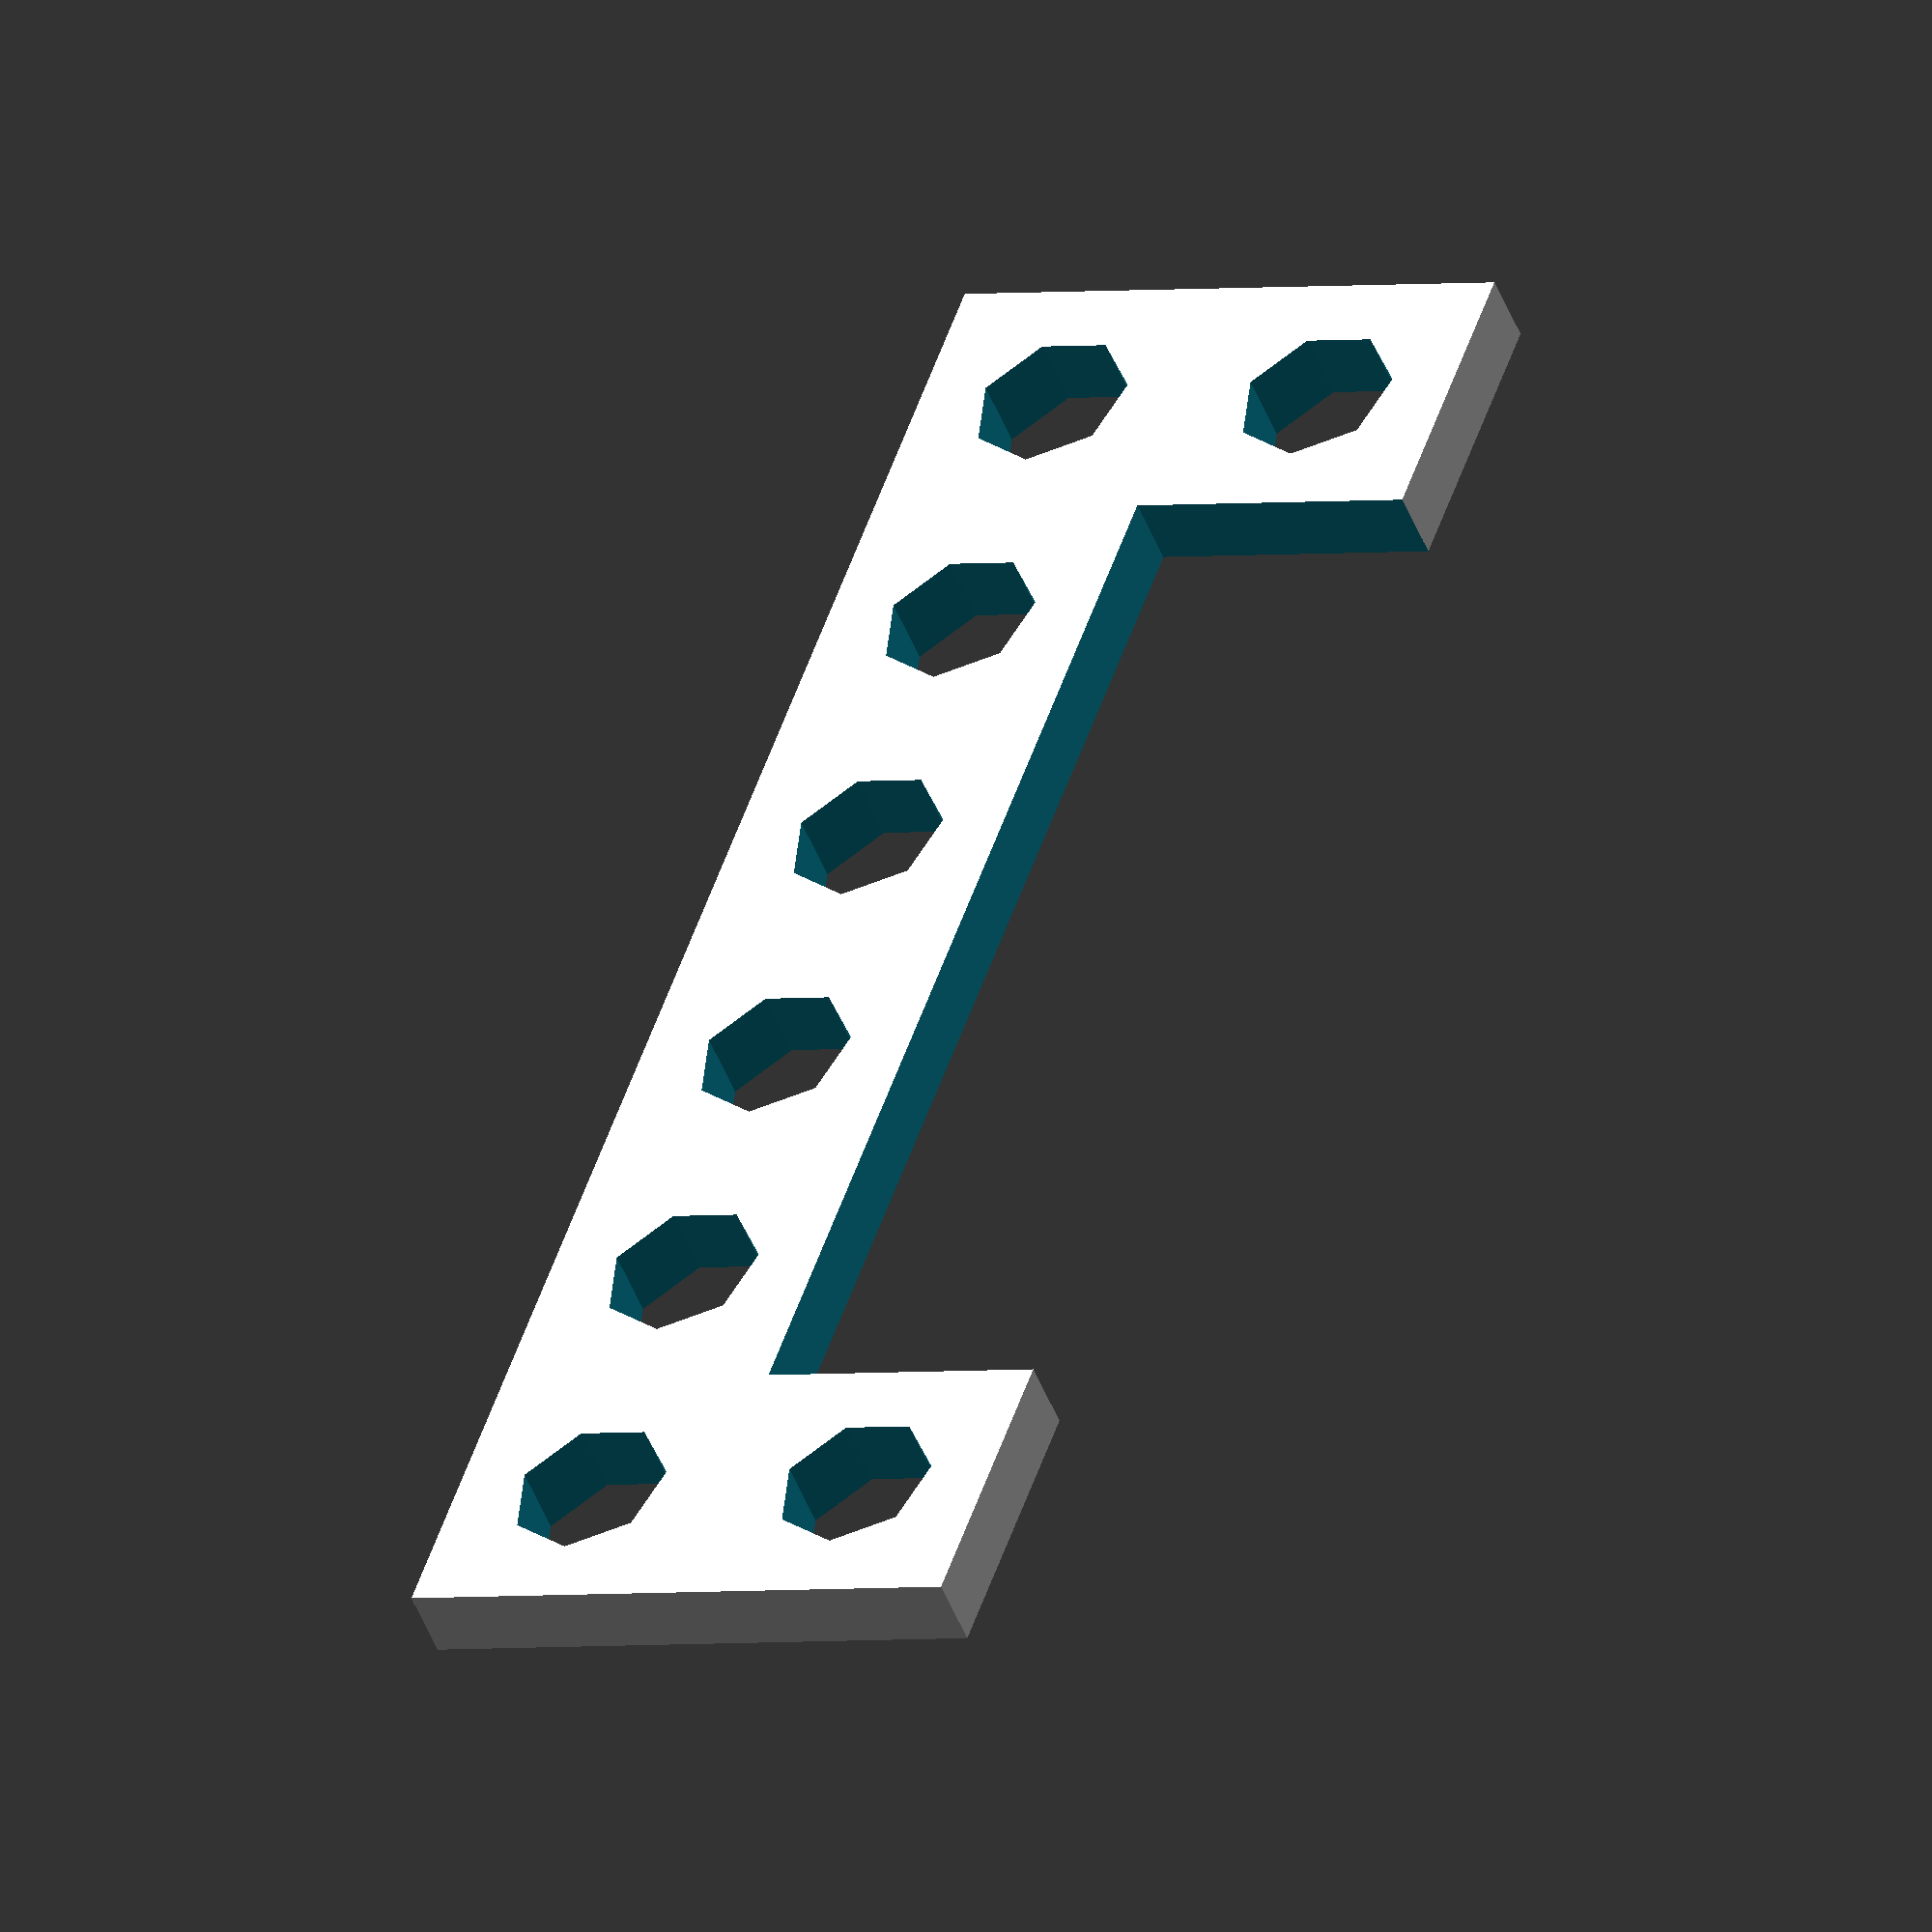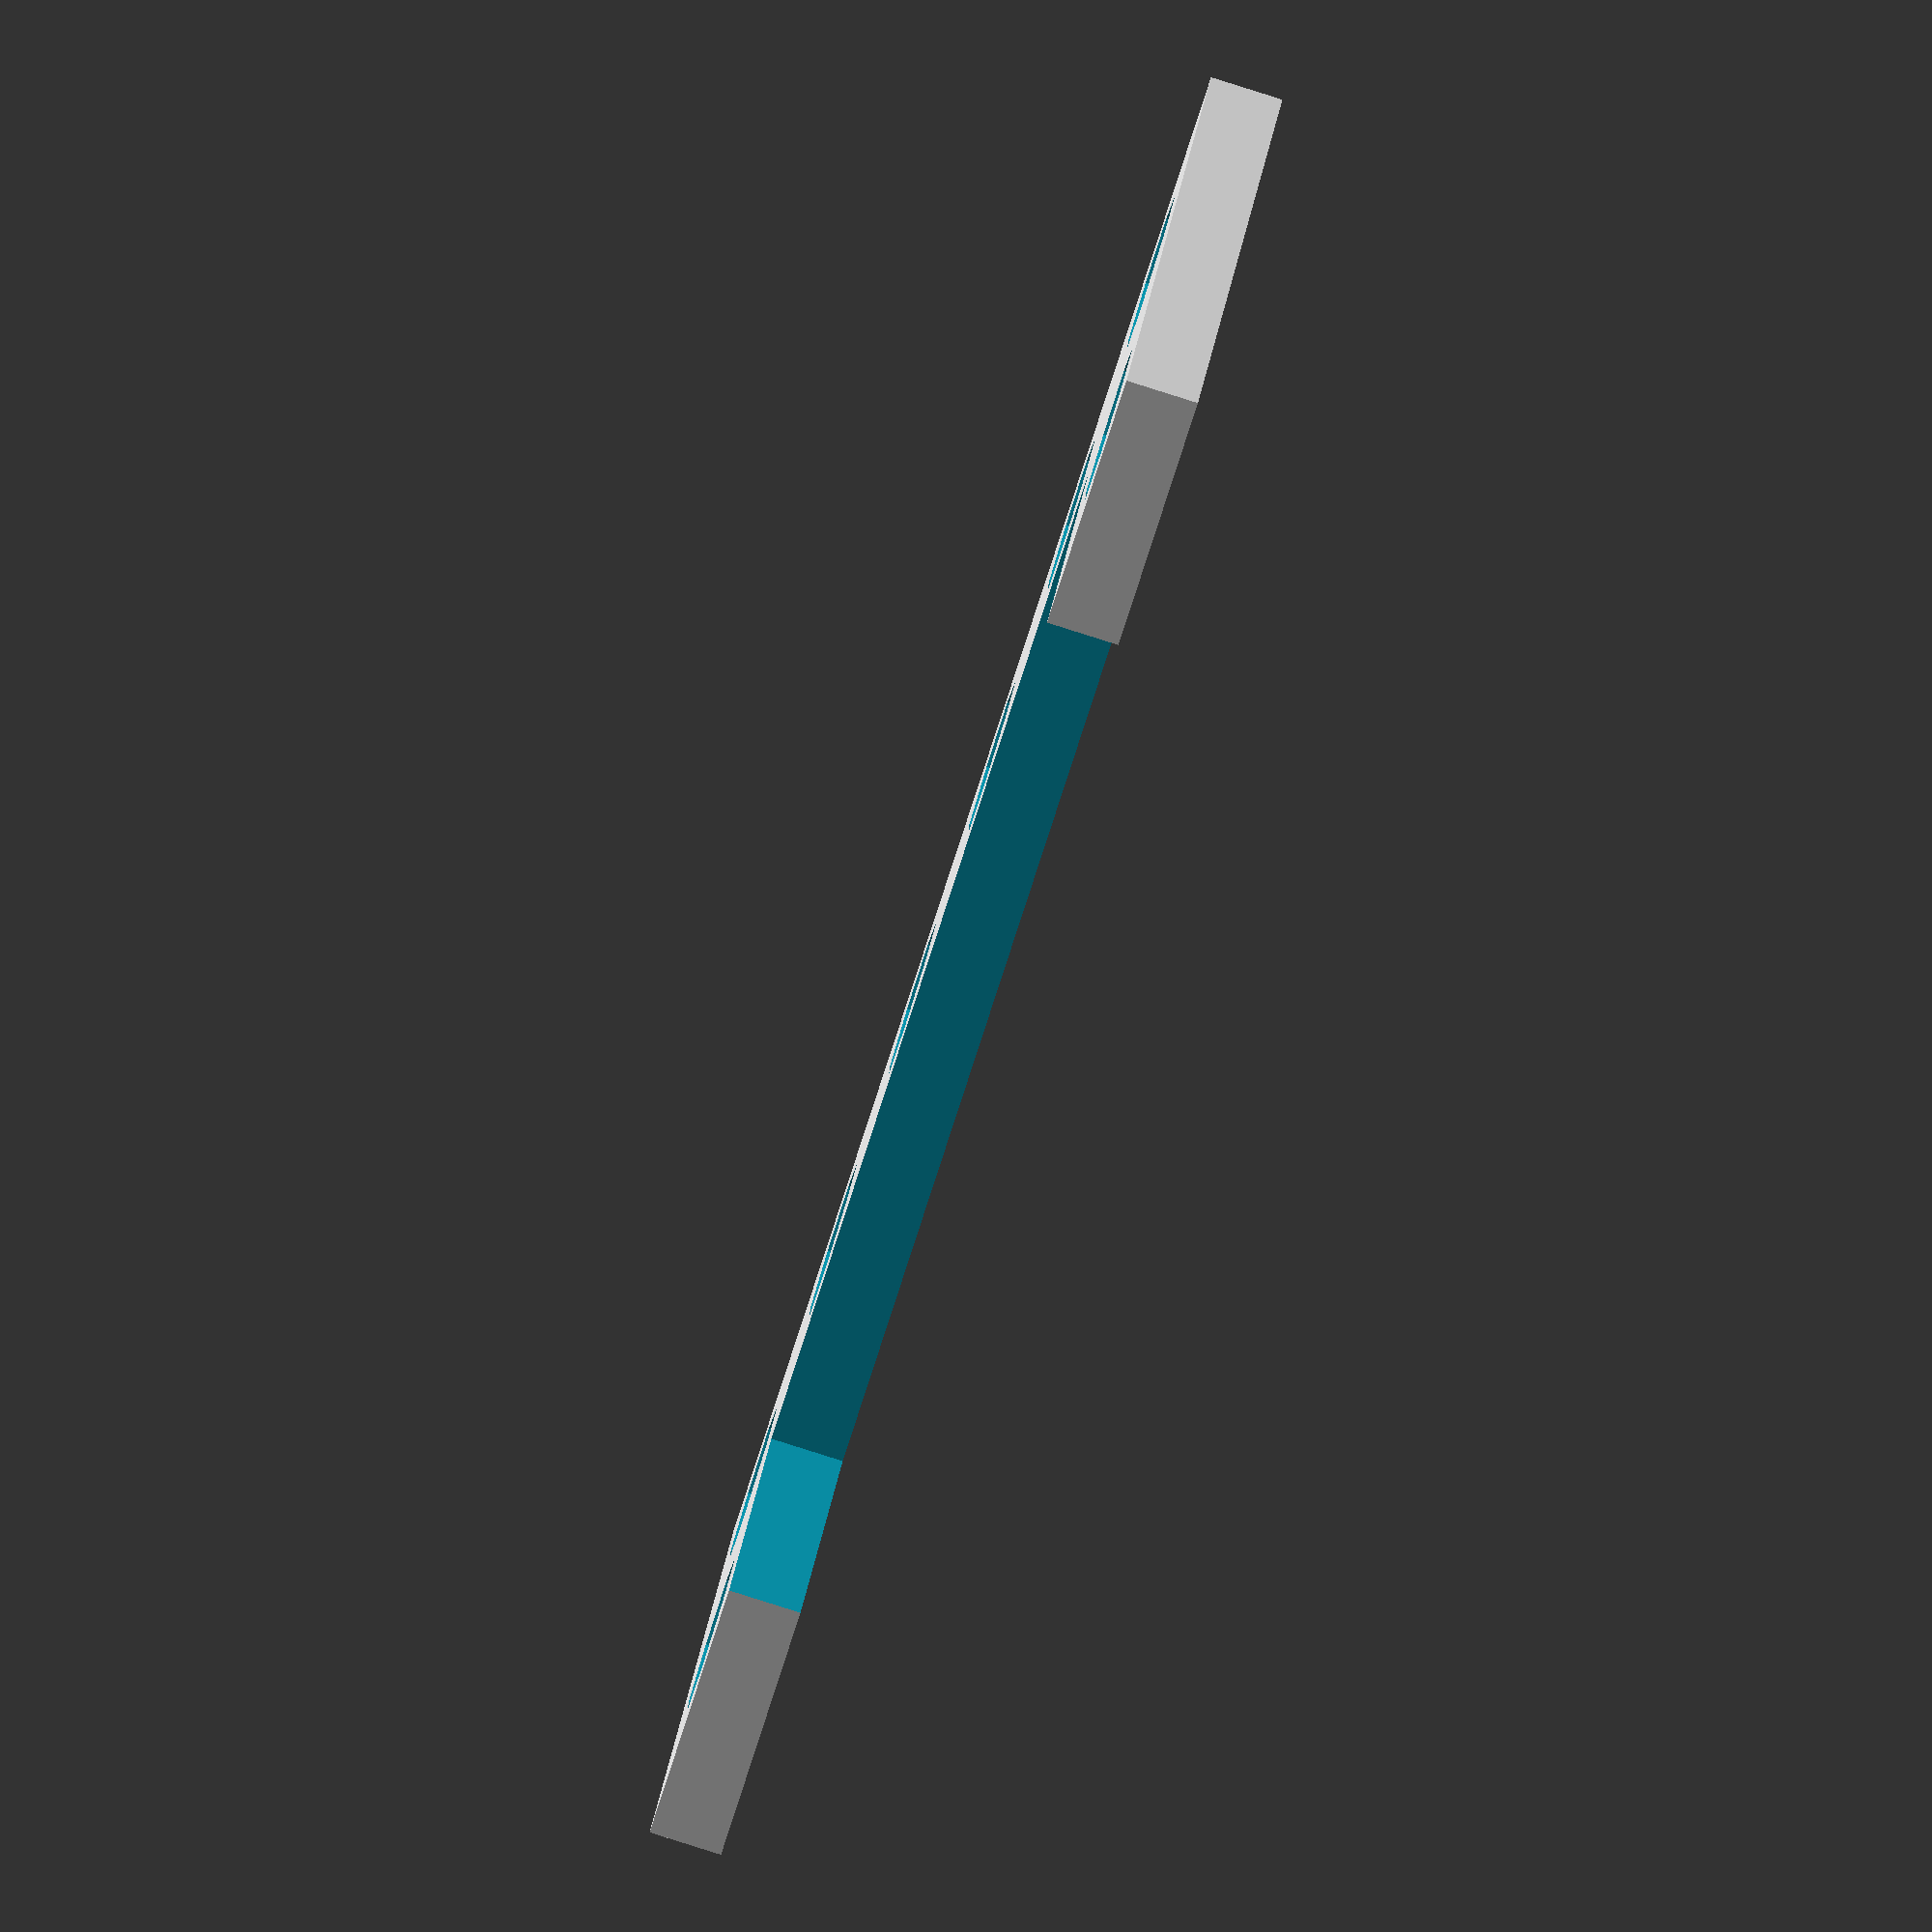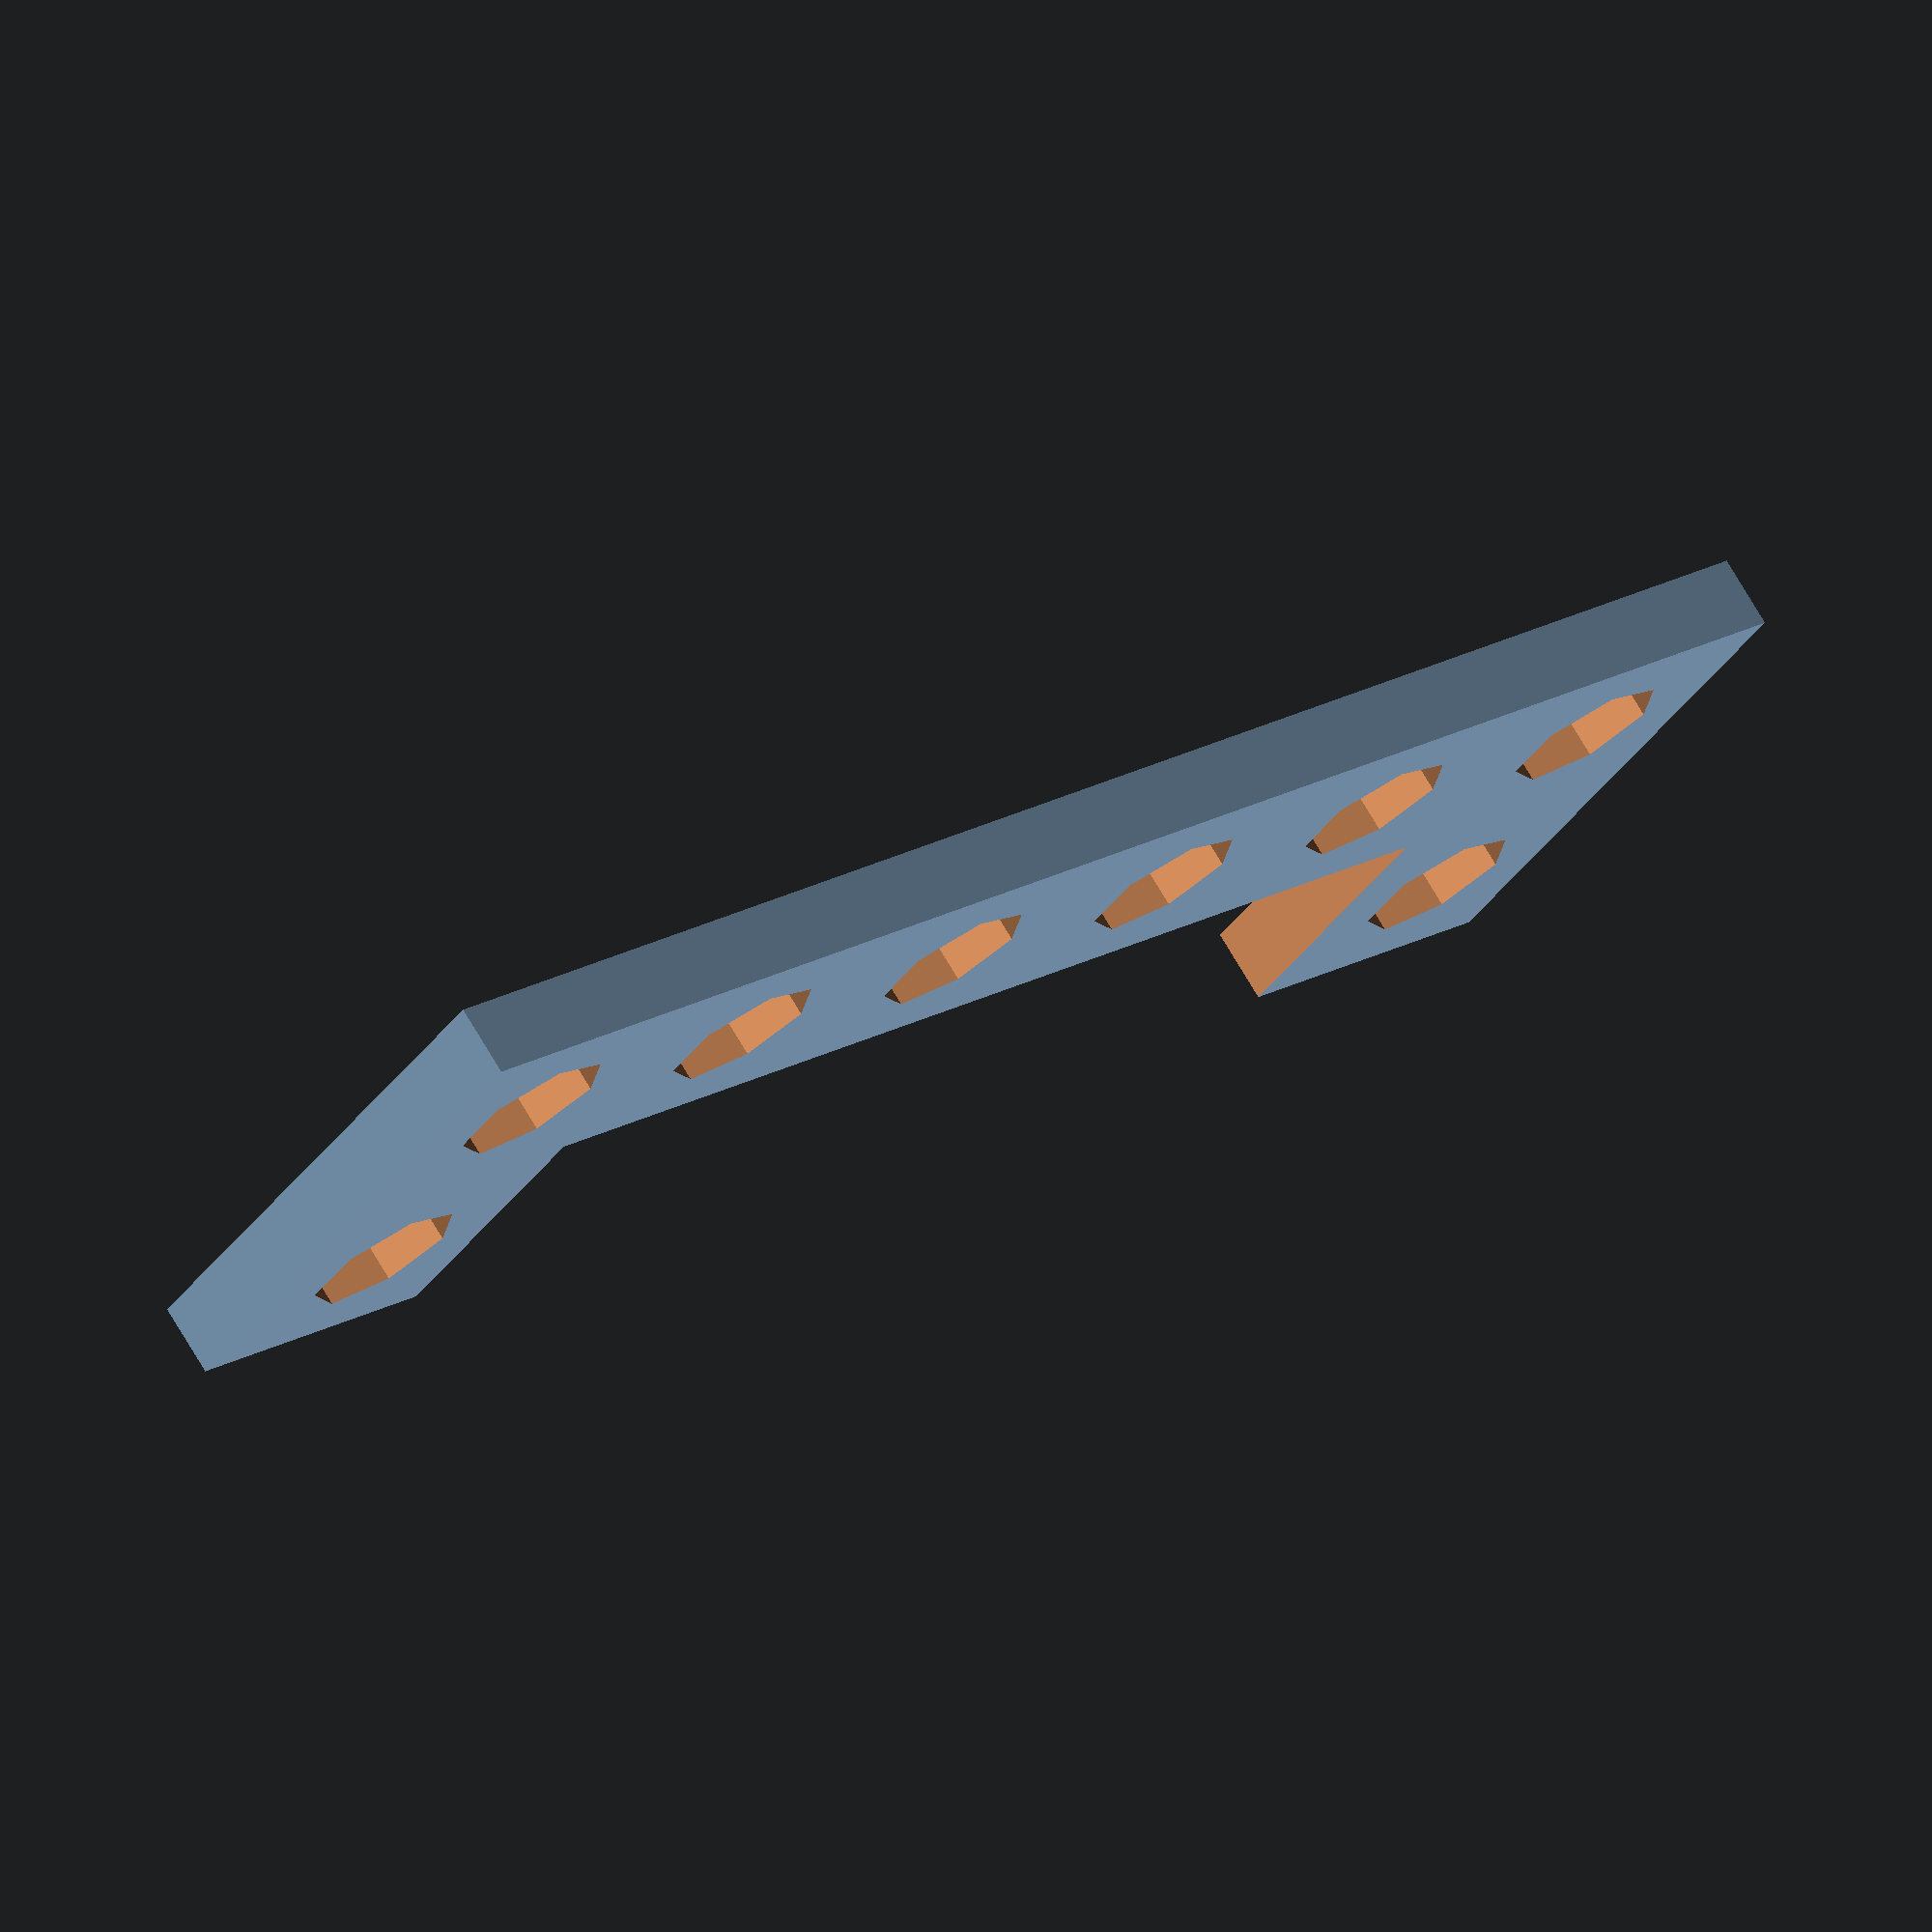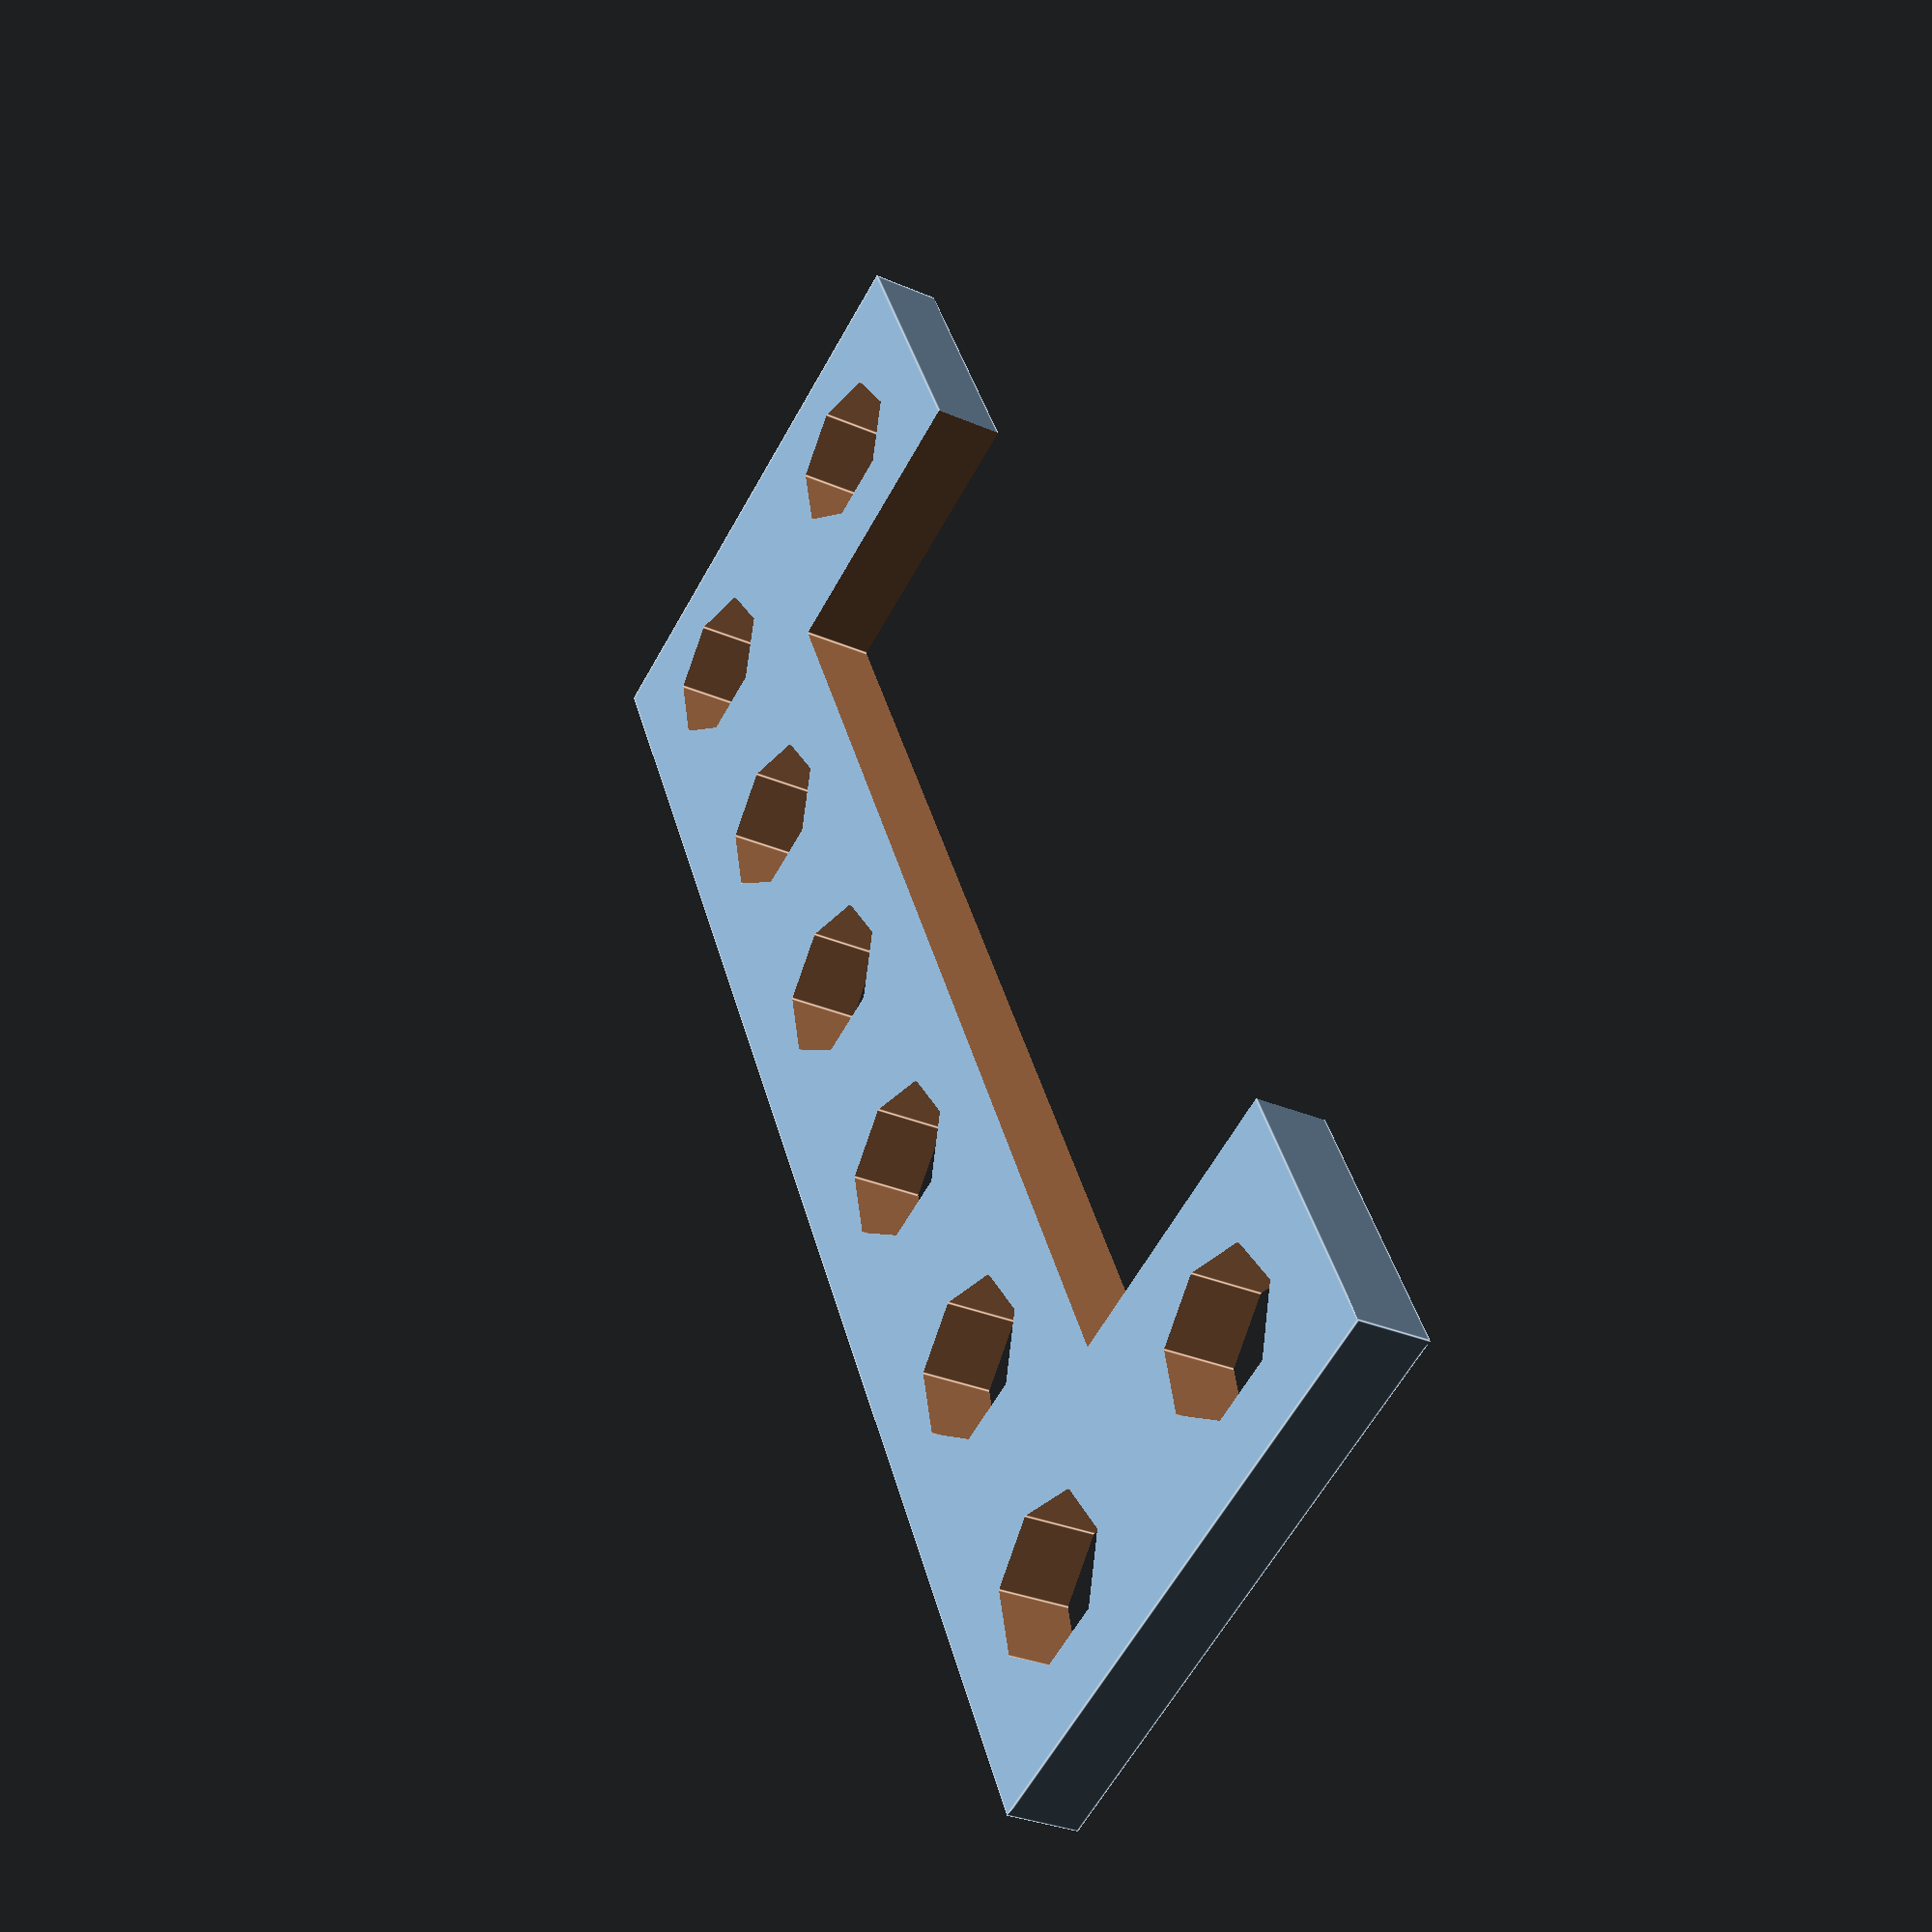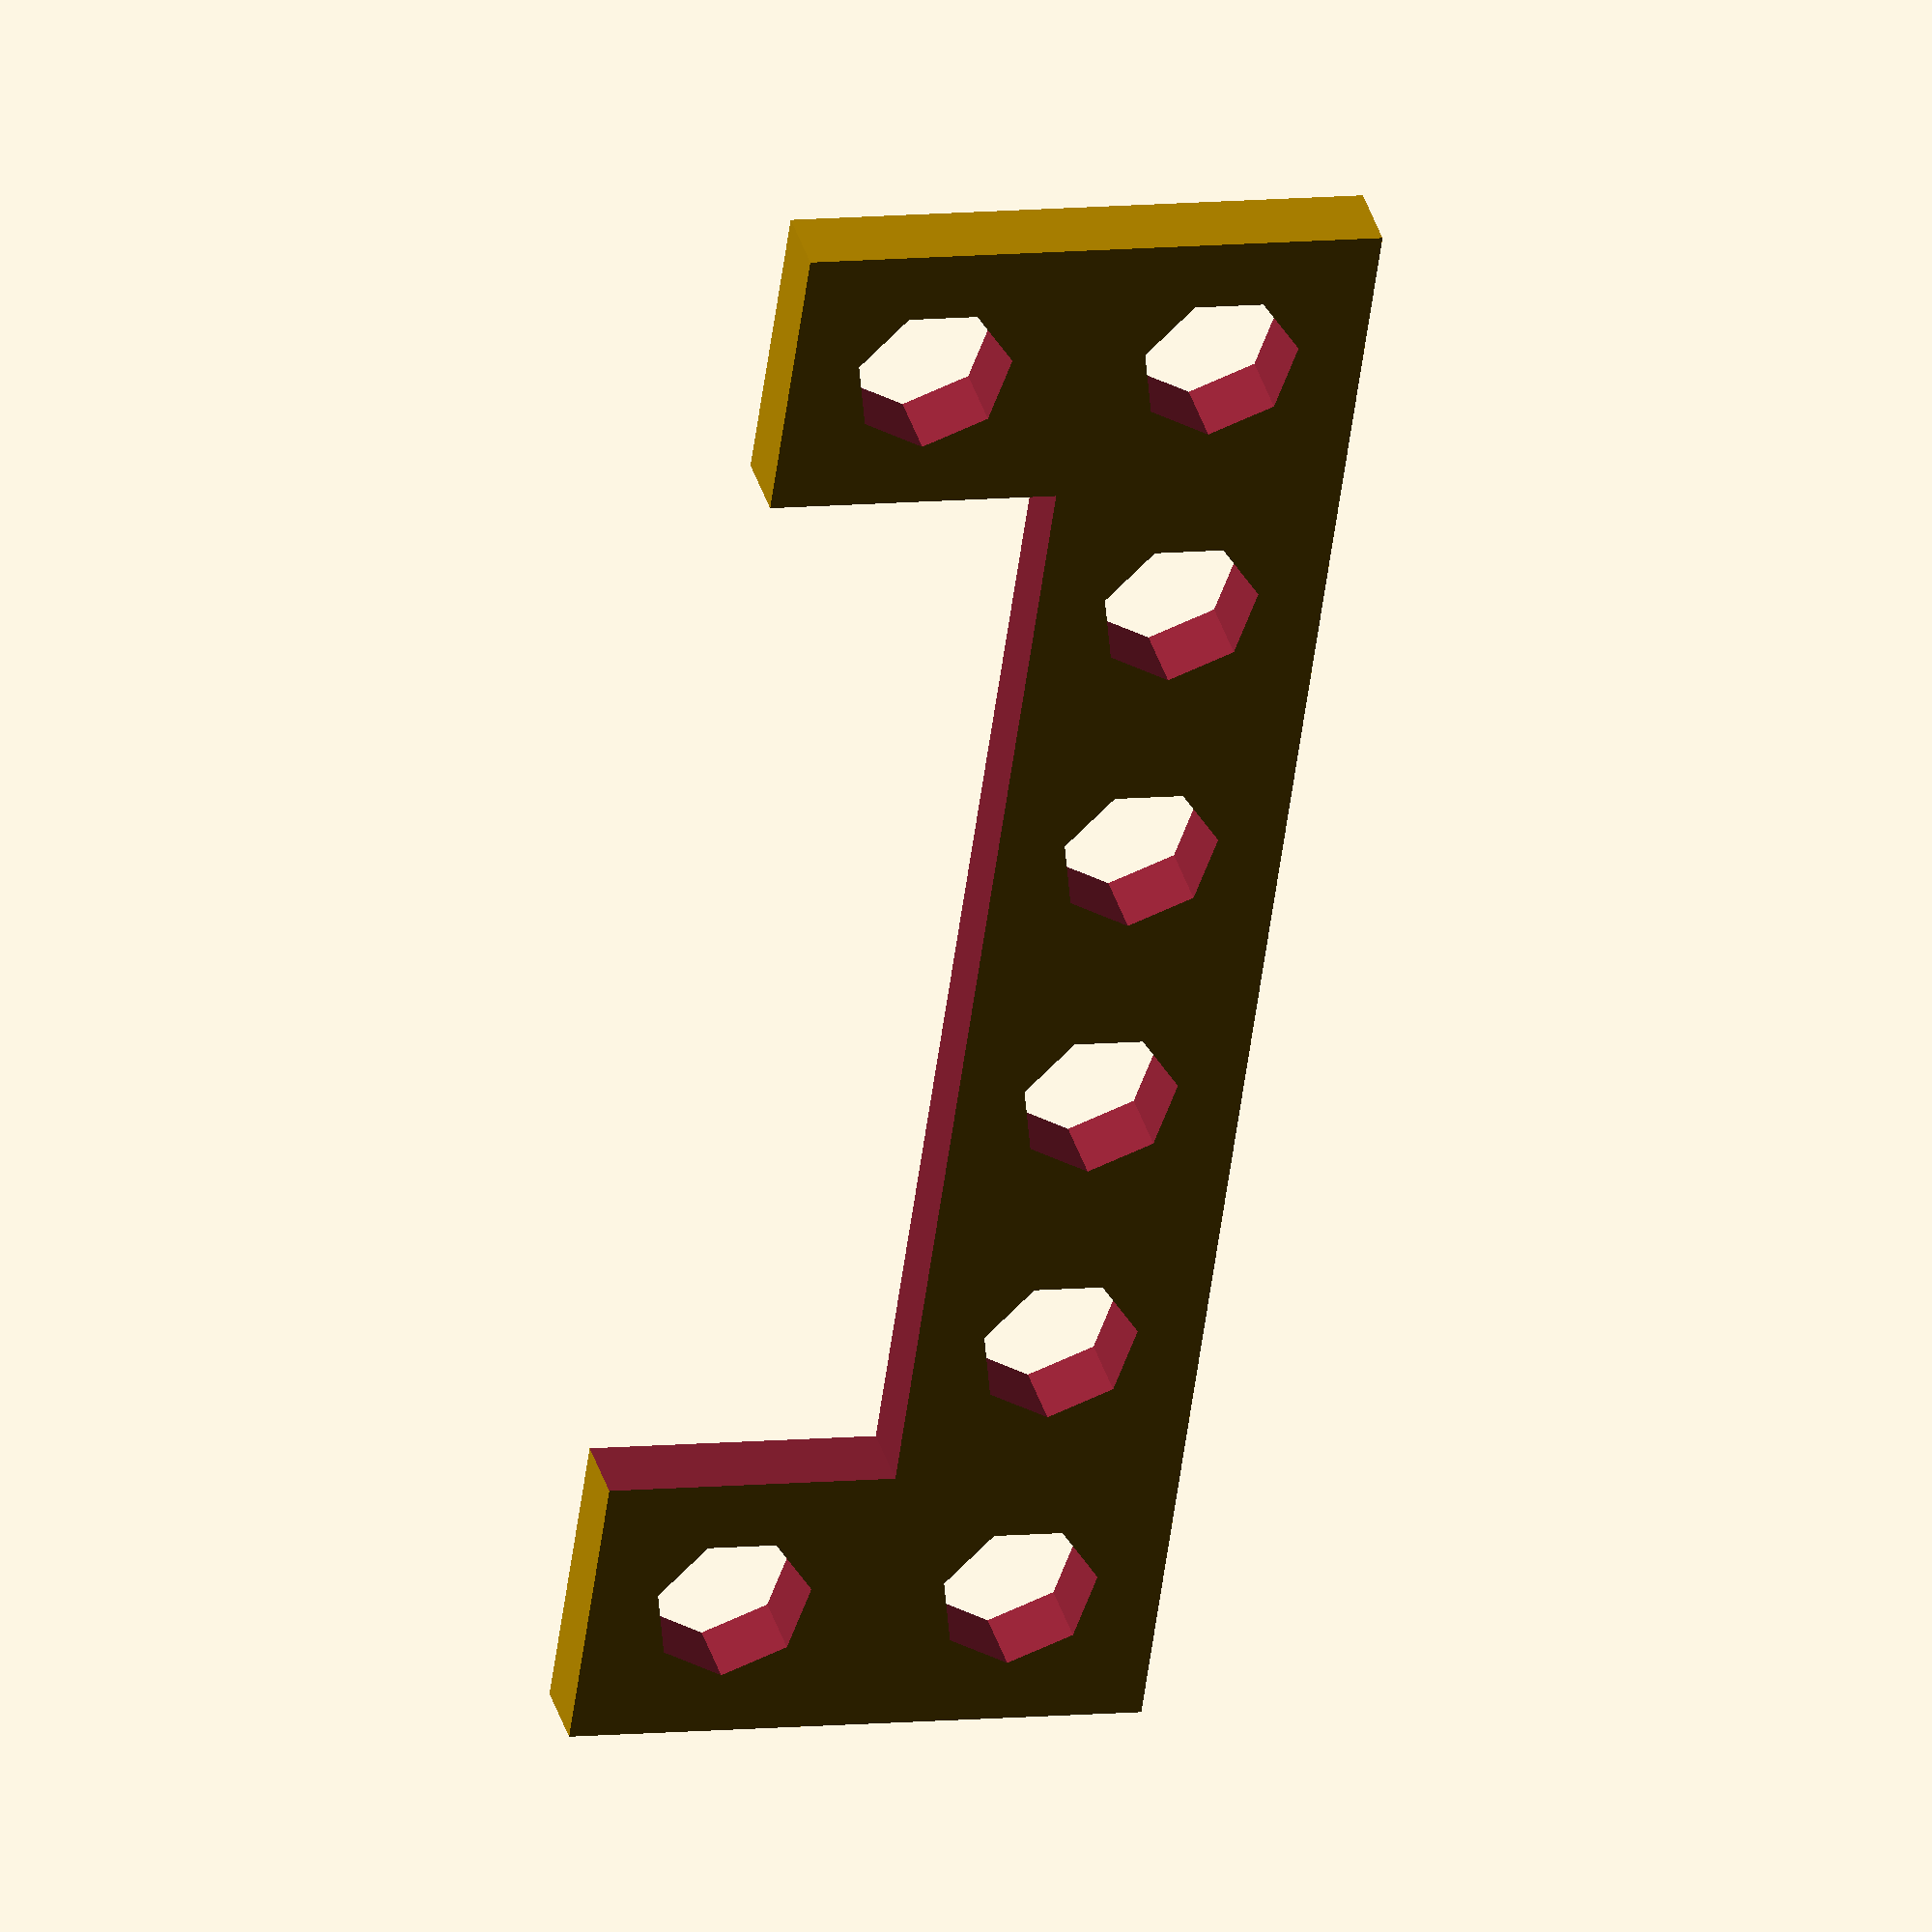
<openscad>
// configuration
space = 4;
hole = 4;
pad = space / 2;

length = 6;
width = 2;
thickness = pad;

// internal
l = length*hole + (length-1)*space + 2*pad;
w = width*hole + (width-1)*space + 2*pad;
sl = (length-2)*hole + (length-3)*space + 2*pad;
sw = (width-1)*hole + (width-2)*space + 2*pad;

// design
difference(){
    cube([
        l,
        w,
        thickness
    ]);

    for(i = [0:length-1]){
        for(j=[0: width-1]){
            translate([
                i * (space + hole) + pad + hole/2,
                j * (space + hole) + pad + hole/2,
                -thickness])
            {
                cylinder(
                    h = thickness * 3,
                    r= hole/2 + 0.2);
                }
            }
        }

    translate([
        pad + hole + space/2,
        -pad,
        -pad
    ]) {
        cube([sl, sw+pad, 3*thickness]);
    }
}


</openscad>
<views>
elev=227.2 azim=250.8 roll=339.5 proj=o view=wireframe
elev=86.1 azim=332.0 roll=252.5 proj=o view=wireframe
elev=105.4 azim=215.1 roll=210.7 proj=o view=solid
elev=210.1 azim=63.9 roll=122.4 proj=p view=edges
elev=323.8 azim=98.0 roll=344.8 proj=o view=wireframe
</views>
